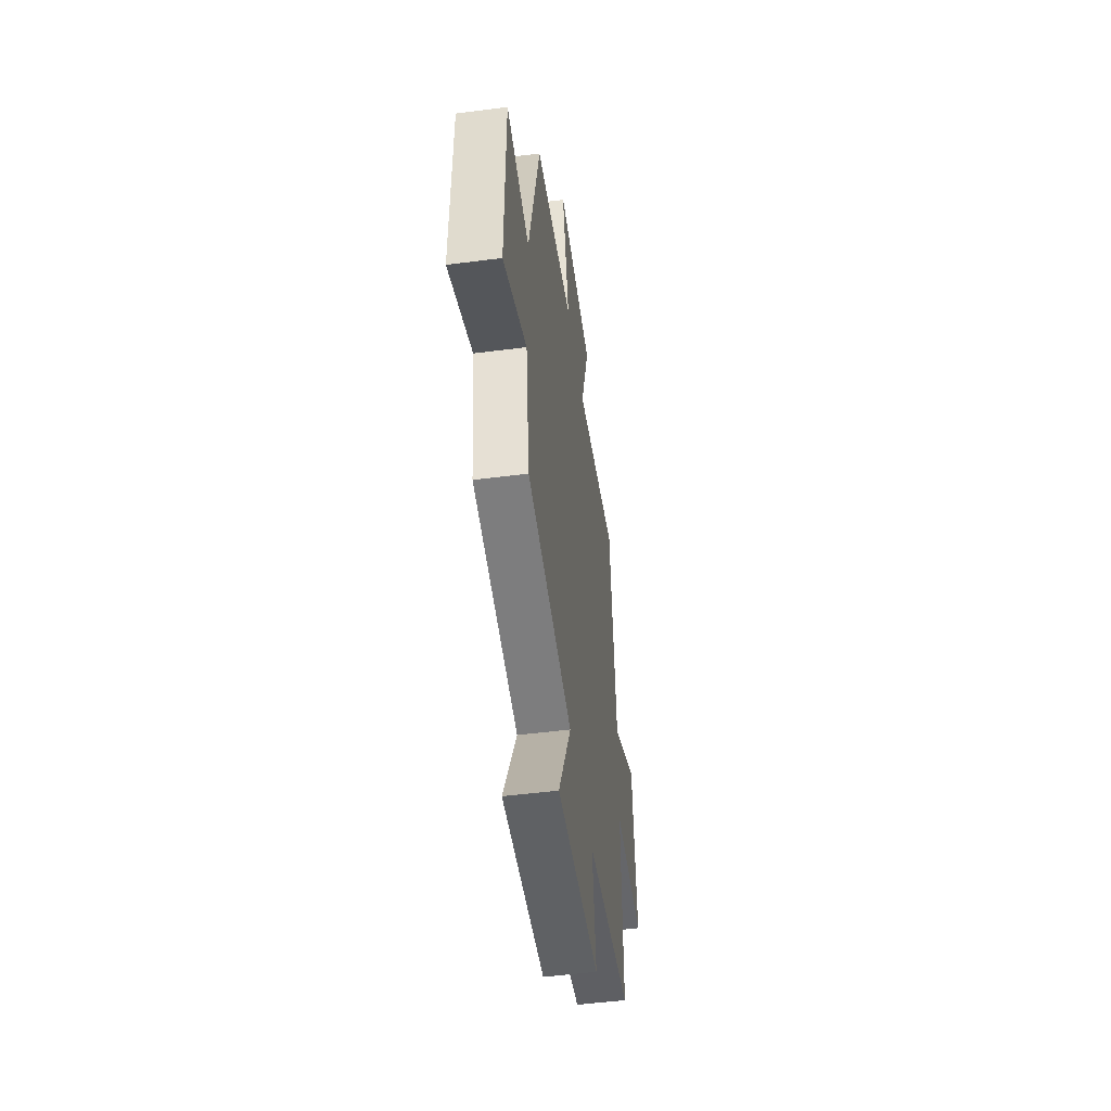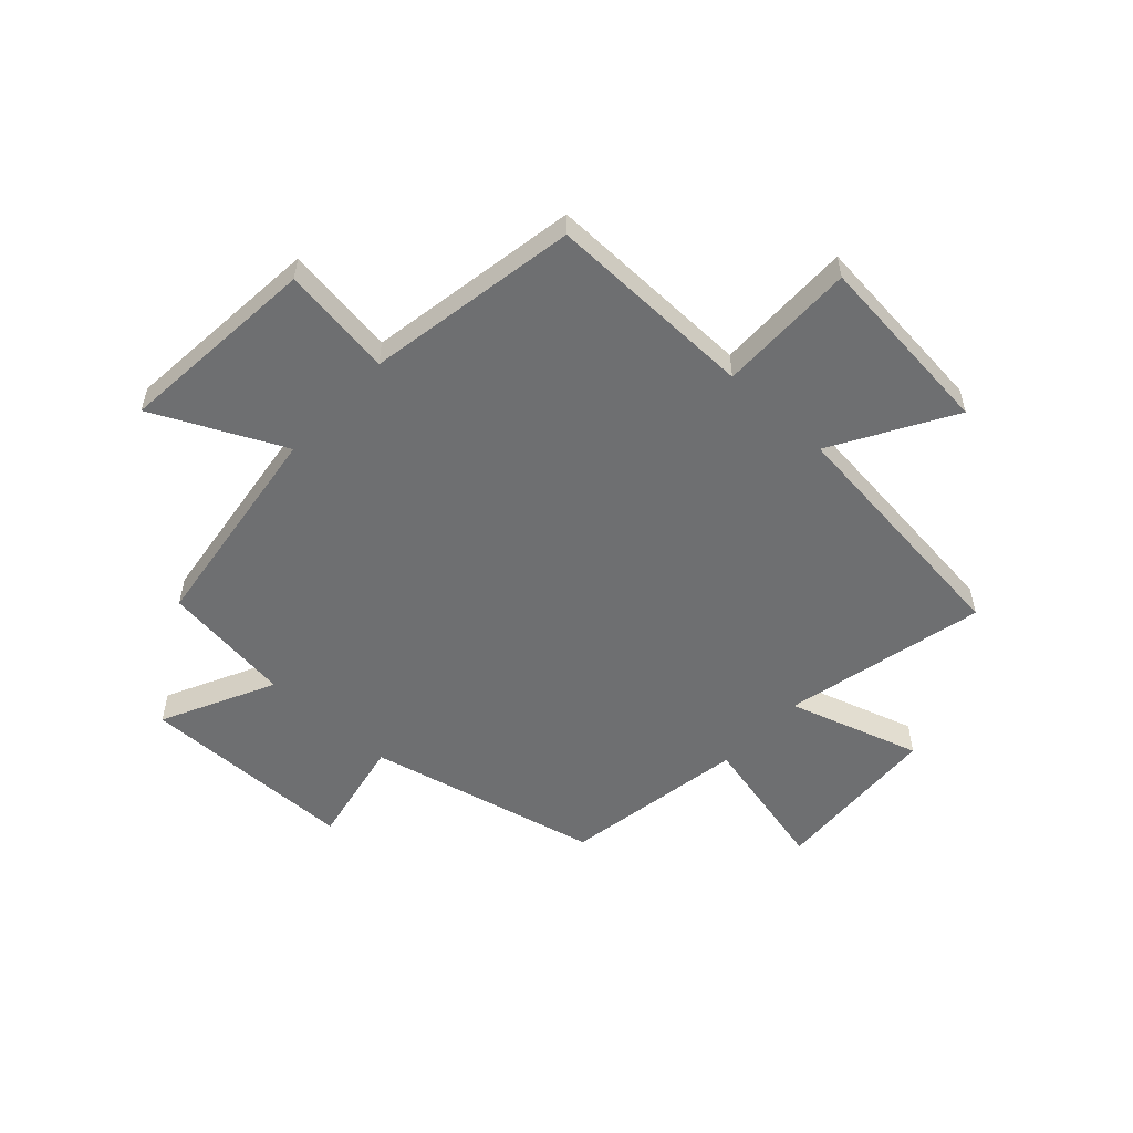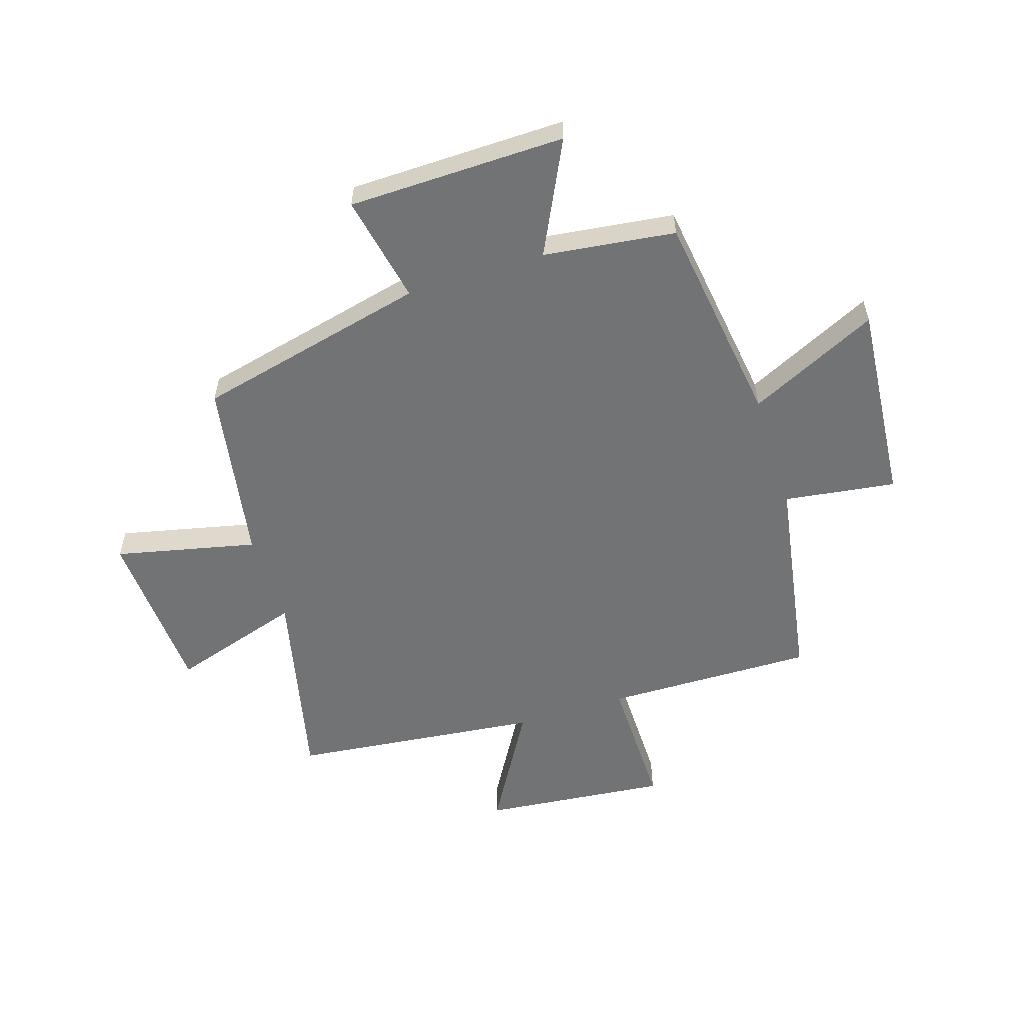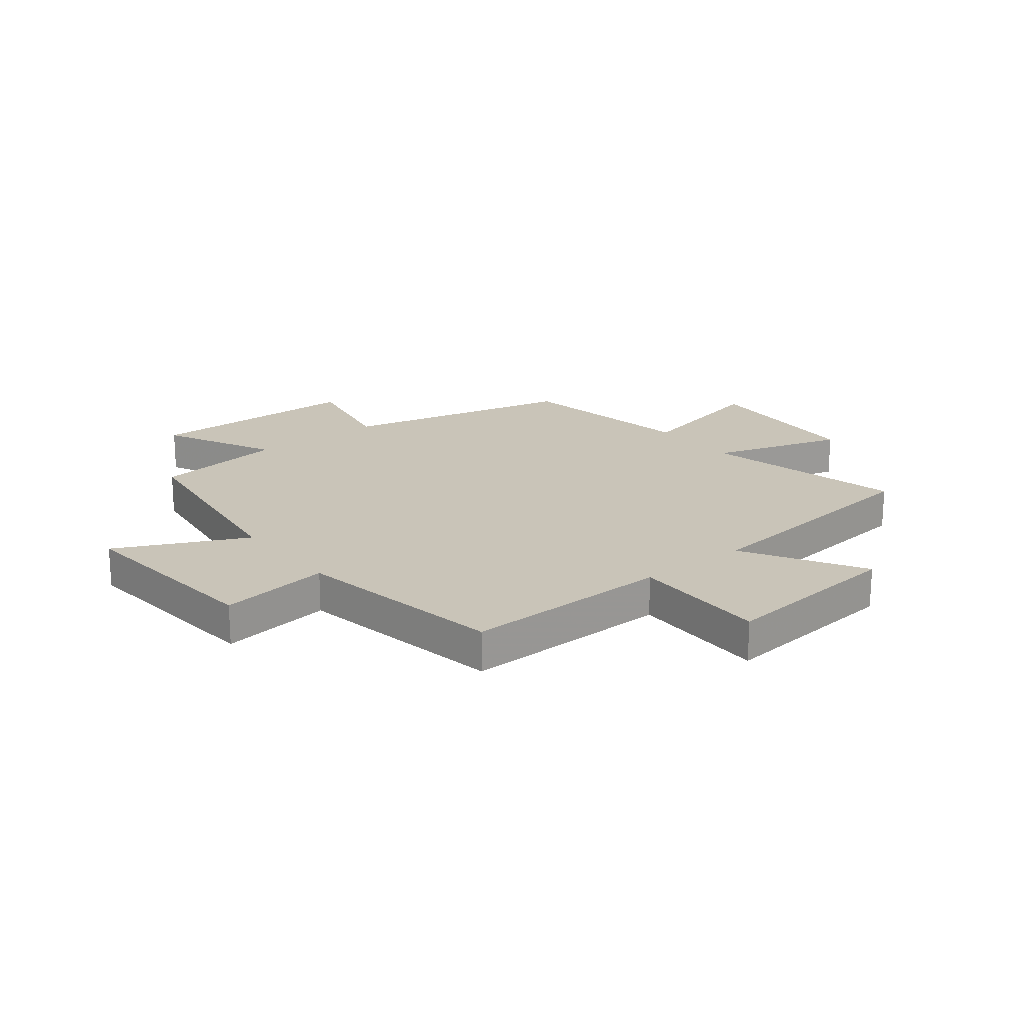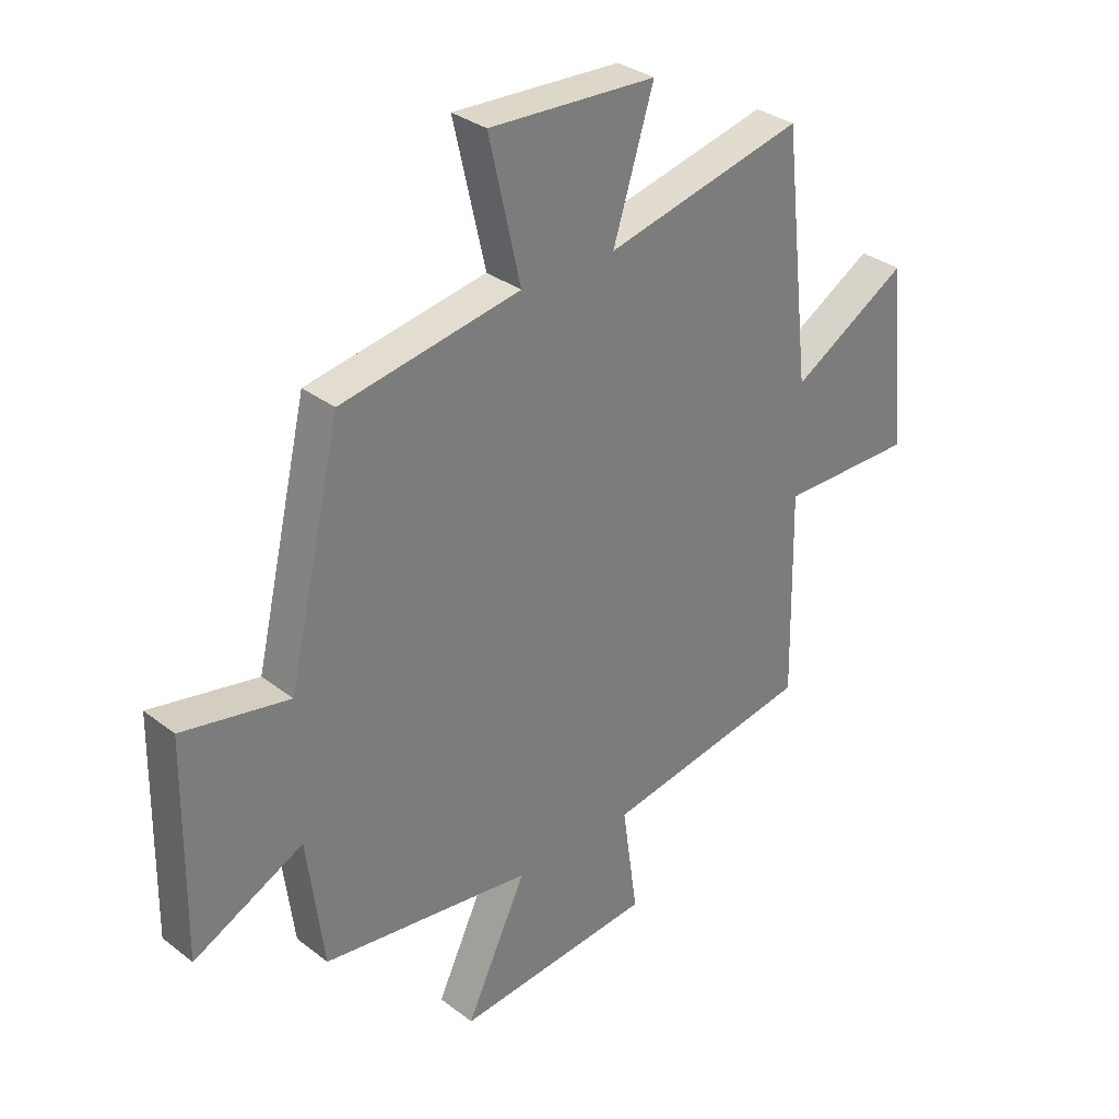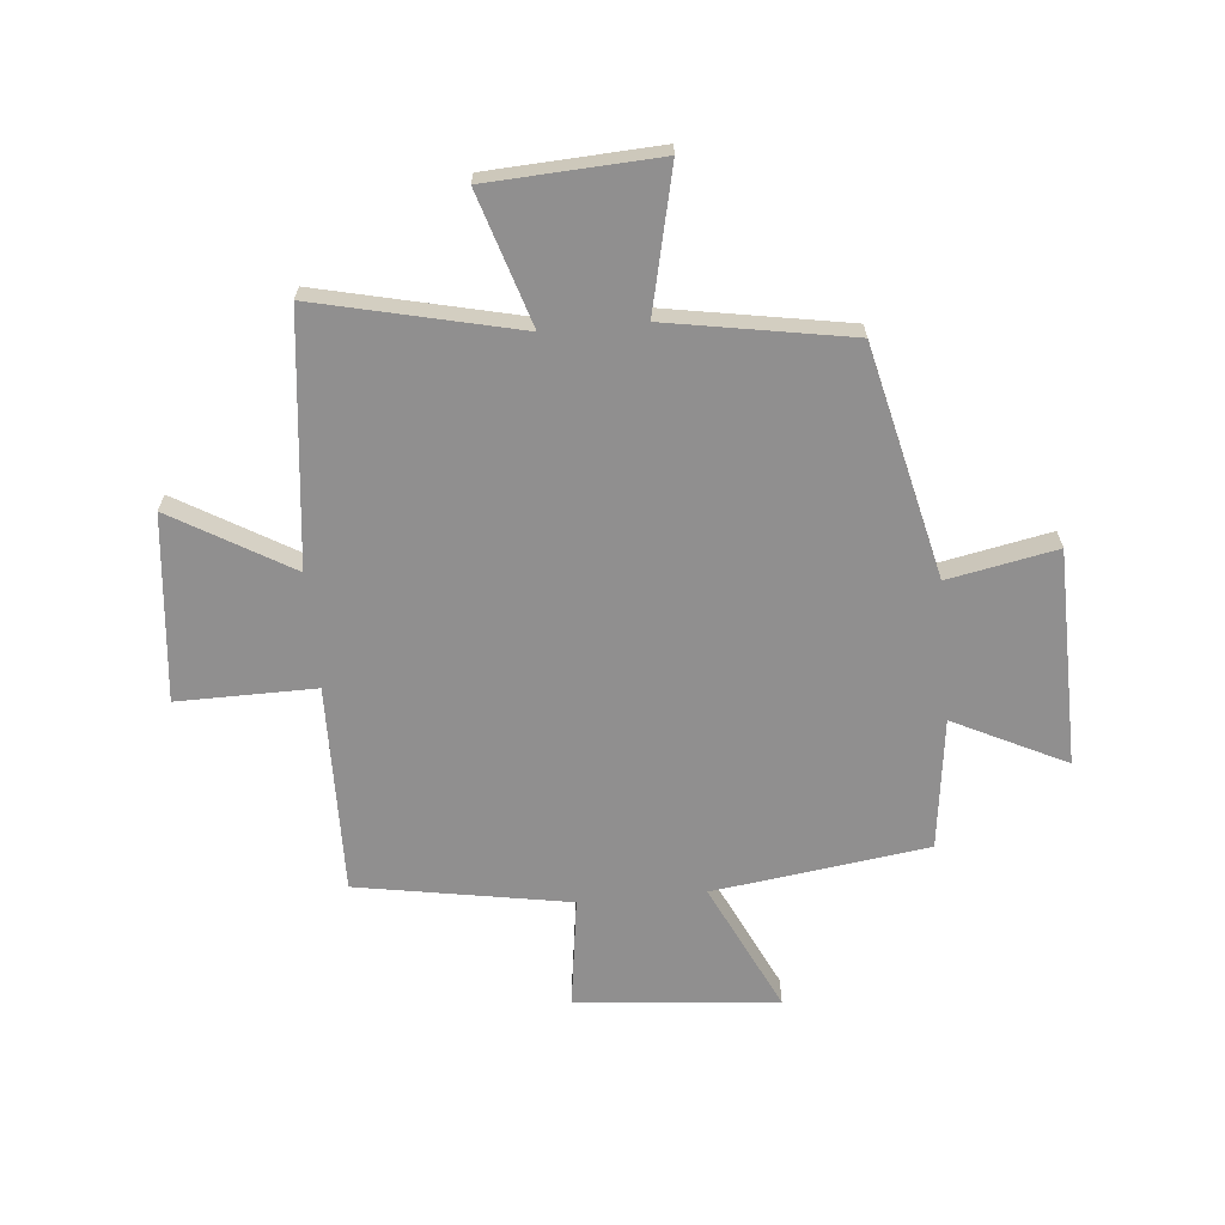
<metadata>
{"format":"obj","ext":"obj","renderer":"f3d","projection":"perspective","resolution":1024,"background":"white","views":[{"elev":-51.5,"azim":97.9,"up":"+Z"},{"elev":-54.6,"azim":-132.6,"up":"+Y"},{"elev":-55.9,"azim":107.8,"up":"+Y"},{"elev":20.2,"azim":-128.3,"up":"+Y"},{"elev":32.5,"azim":136.8,"up":"+Z"},{"elev":-65.4,"azim":5.3,"up":"+Y"}]}
</metadata>
<code>
v -0.507 0.07 -0.435
v -0.5 0.07 -0.064
v -0.745 0.07 -0.066
v -0.711 0.07 0.264
v -0.5 0.07 0.14
v -0.45 0.07 0.583
v -0.092 0.07 0.5
v -0.165 0.07 0.734
v 0.137 0.07 0.75
v 0.08 0.07 0.5
v 0.404 0.07 0.444
v 0.5 0.07 0.033
v 0.693 0.07 0.071
v 0.699 0.07 -0.313
v 0.5 0.07 -0.215
v 0.47 0.07 -0.448
v 0.089 0.07 -0.5
v 0.199 0.07 -0.73
v -0.159 0.07 -0.698
v -0.131 0.07 -0.5
v -0.507 0 -0.435
v -0.5 0 -0.064
v -0.745 0 -0.066
v -0.711 0 0.264
v -0.5 0 0.14
v -0.45 0 0.583
v -0.092 0 0.5
v -0.165 0 0.734
v 0.137 0 0.75
v 0.08 0 0.5
v 0.404 0 0.444
v 0.5 0 0.033
v 0.693 0 0.071
v 0.699 0 -0.313
v 0.5 0 -0.215
v 0.47 0 -0.448
v 0.089 0 -0.5
v 0.199 0 -0.73
v -0.159 0 -0.698
v -0.131 0 -0.5
f 17 18 19 20
f 20 1 2
f 17 20 2
f 16 17 2
f 15 16 2
f 12 13 14 15
f 12 15 2
f 11 12 2
f 10 11 2
f 7 8 9 10
f 7 10 2
f 5 6 7 2
f 2 3 4 5
f 40 39 38 37
f 22 21 40
f 22 40 37
f 22 37 36
f 22 36 35
f 35 34 33 32
f 22 35 32
f 22 32 31
f 22 31 30
f 30 29 28 27
f 22 30 27
f 22 27 26 25
f 25 24 23 22
f 1 21 22 2
f 2 22 23 3
f 3 23 24 4
f 4 24 25 5
f 5 25 26 6
f 6 26 27 7
f 7 27 28 8
f 8 28 29 9
f 9 29 30 10
f 10 30 31 11
f 11 31 32 12
f 12 32 33 13
f 13 33 34 14
f 14 34 35 15
f 15 35 36 16
f 16 36 37 17
f 17 37 38 18
f 18 38 39 19
f 19 39 40 20
f 20 40 21 1

</code>
